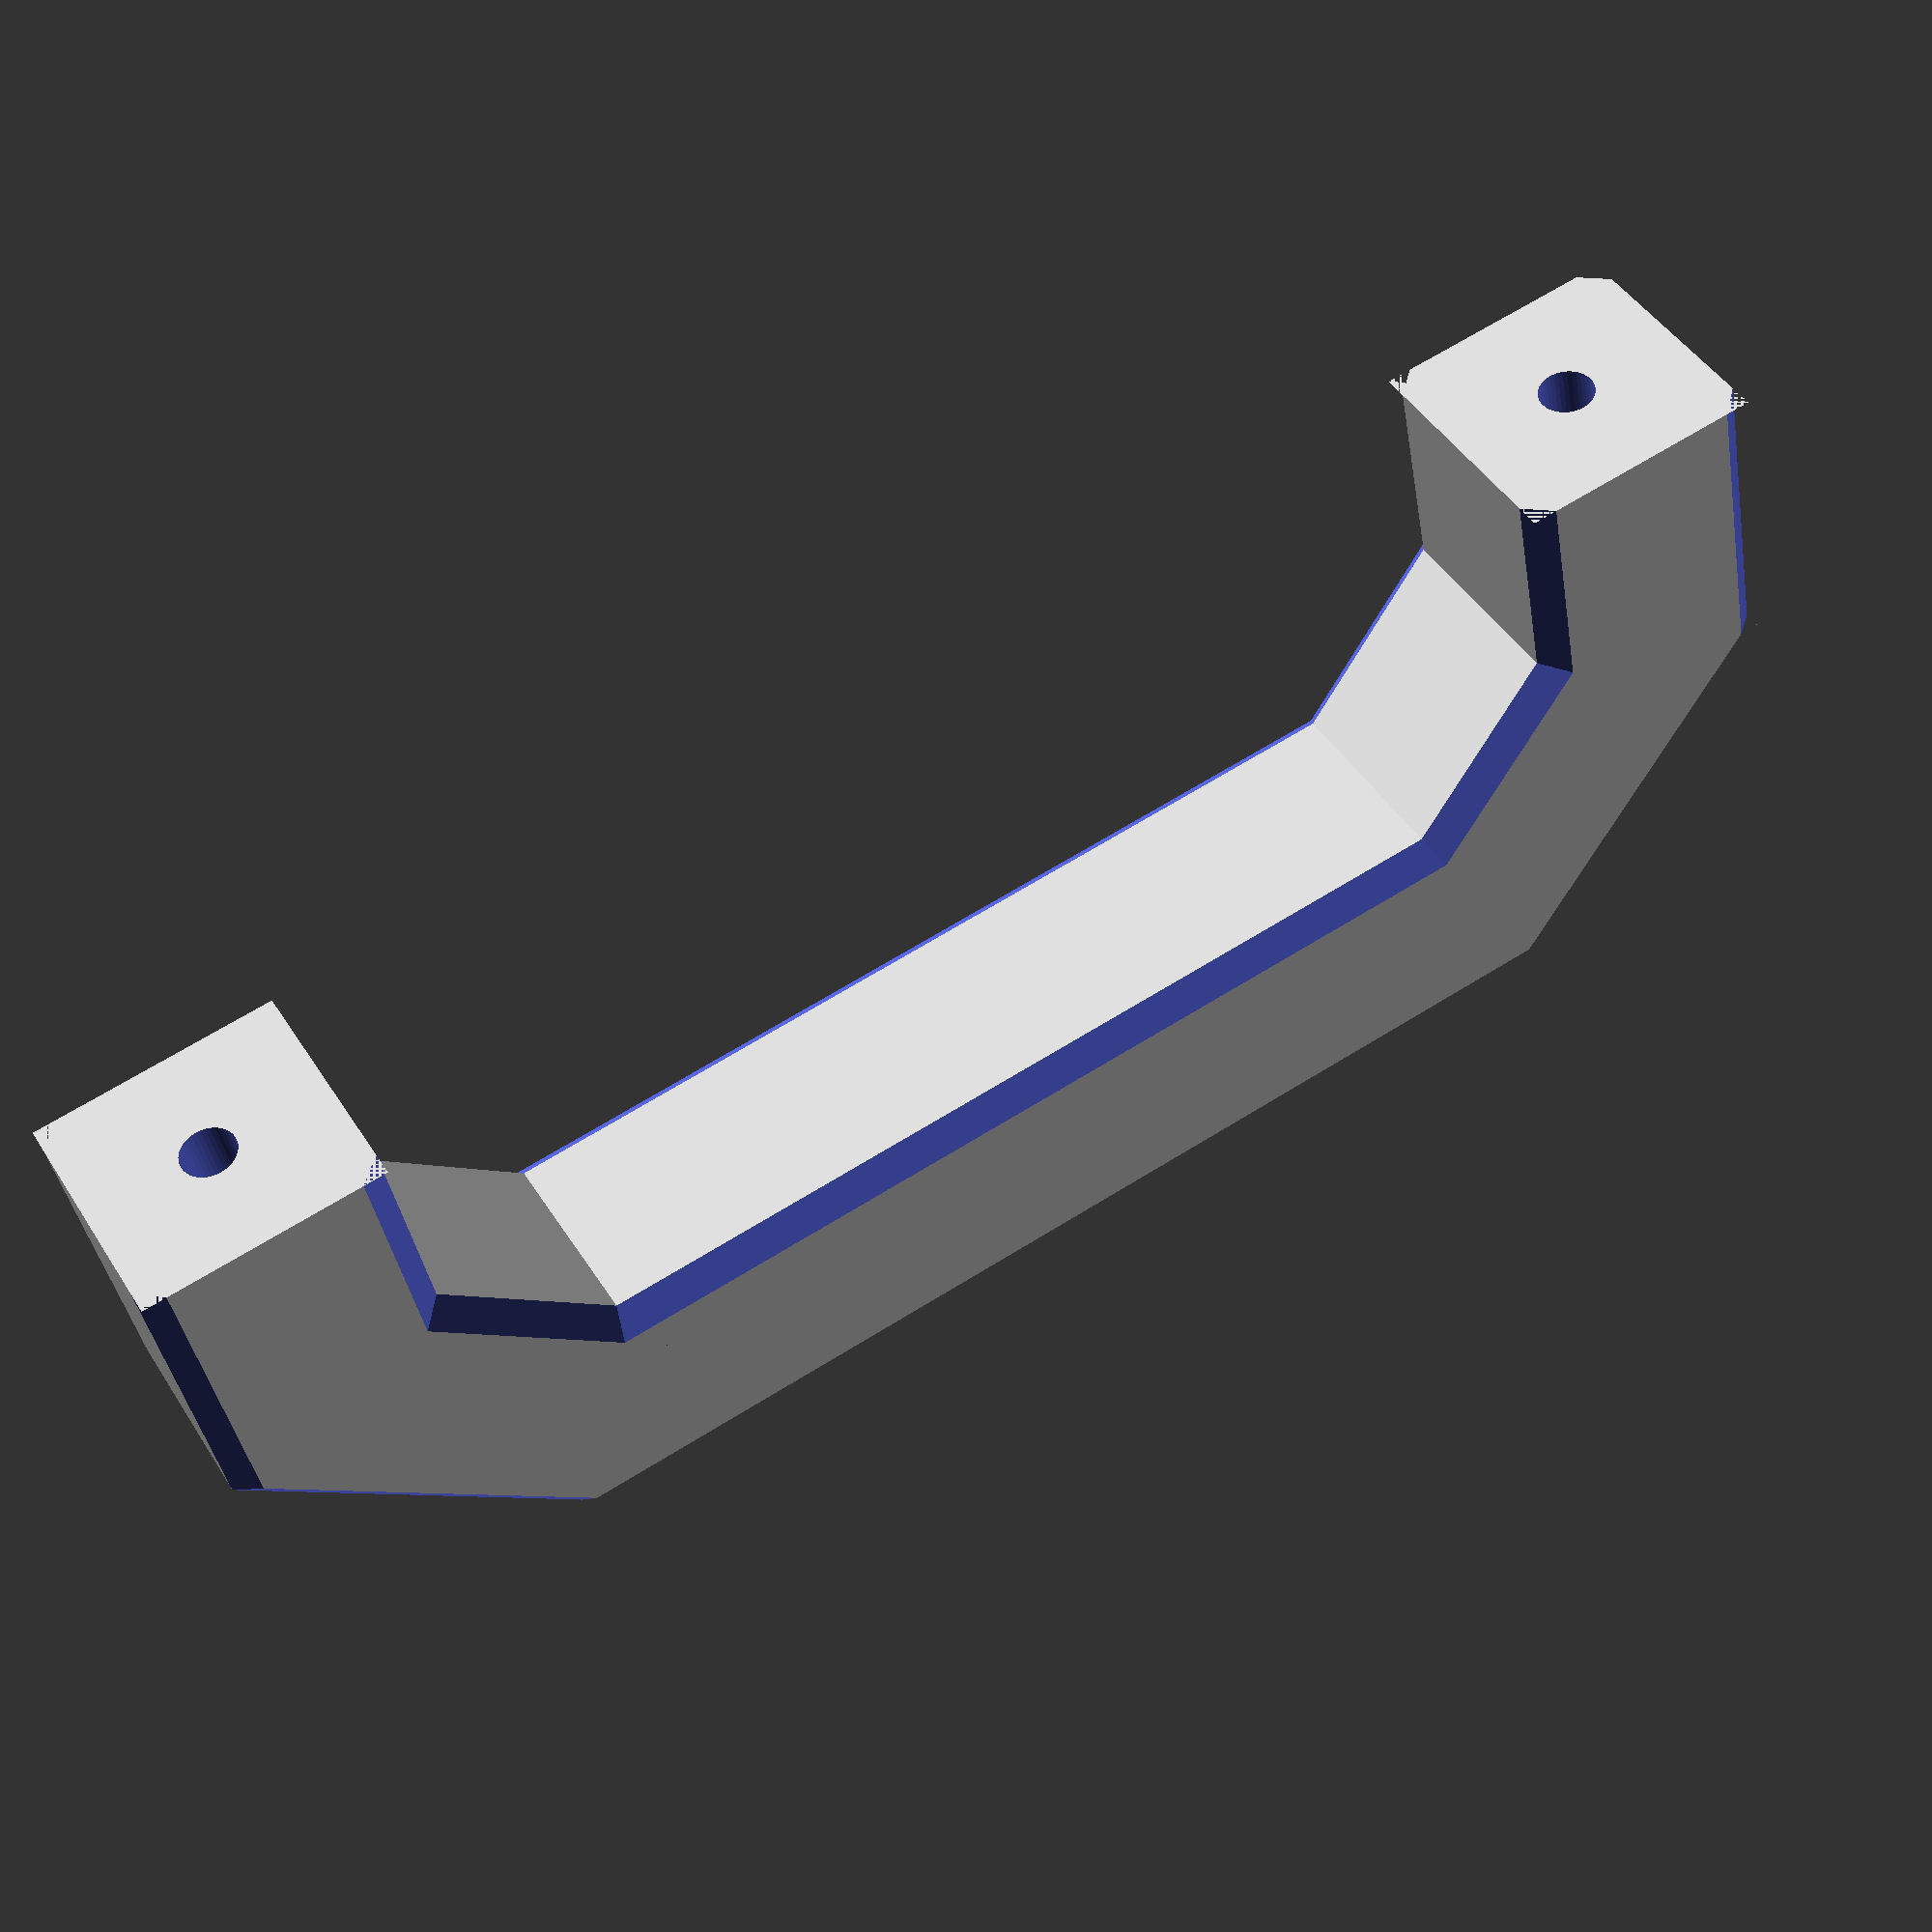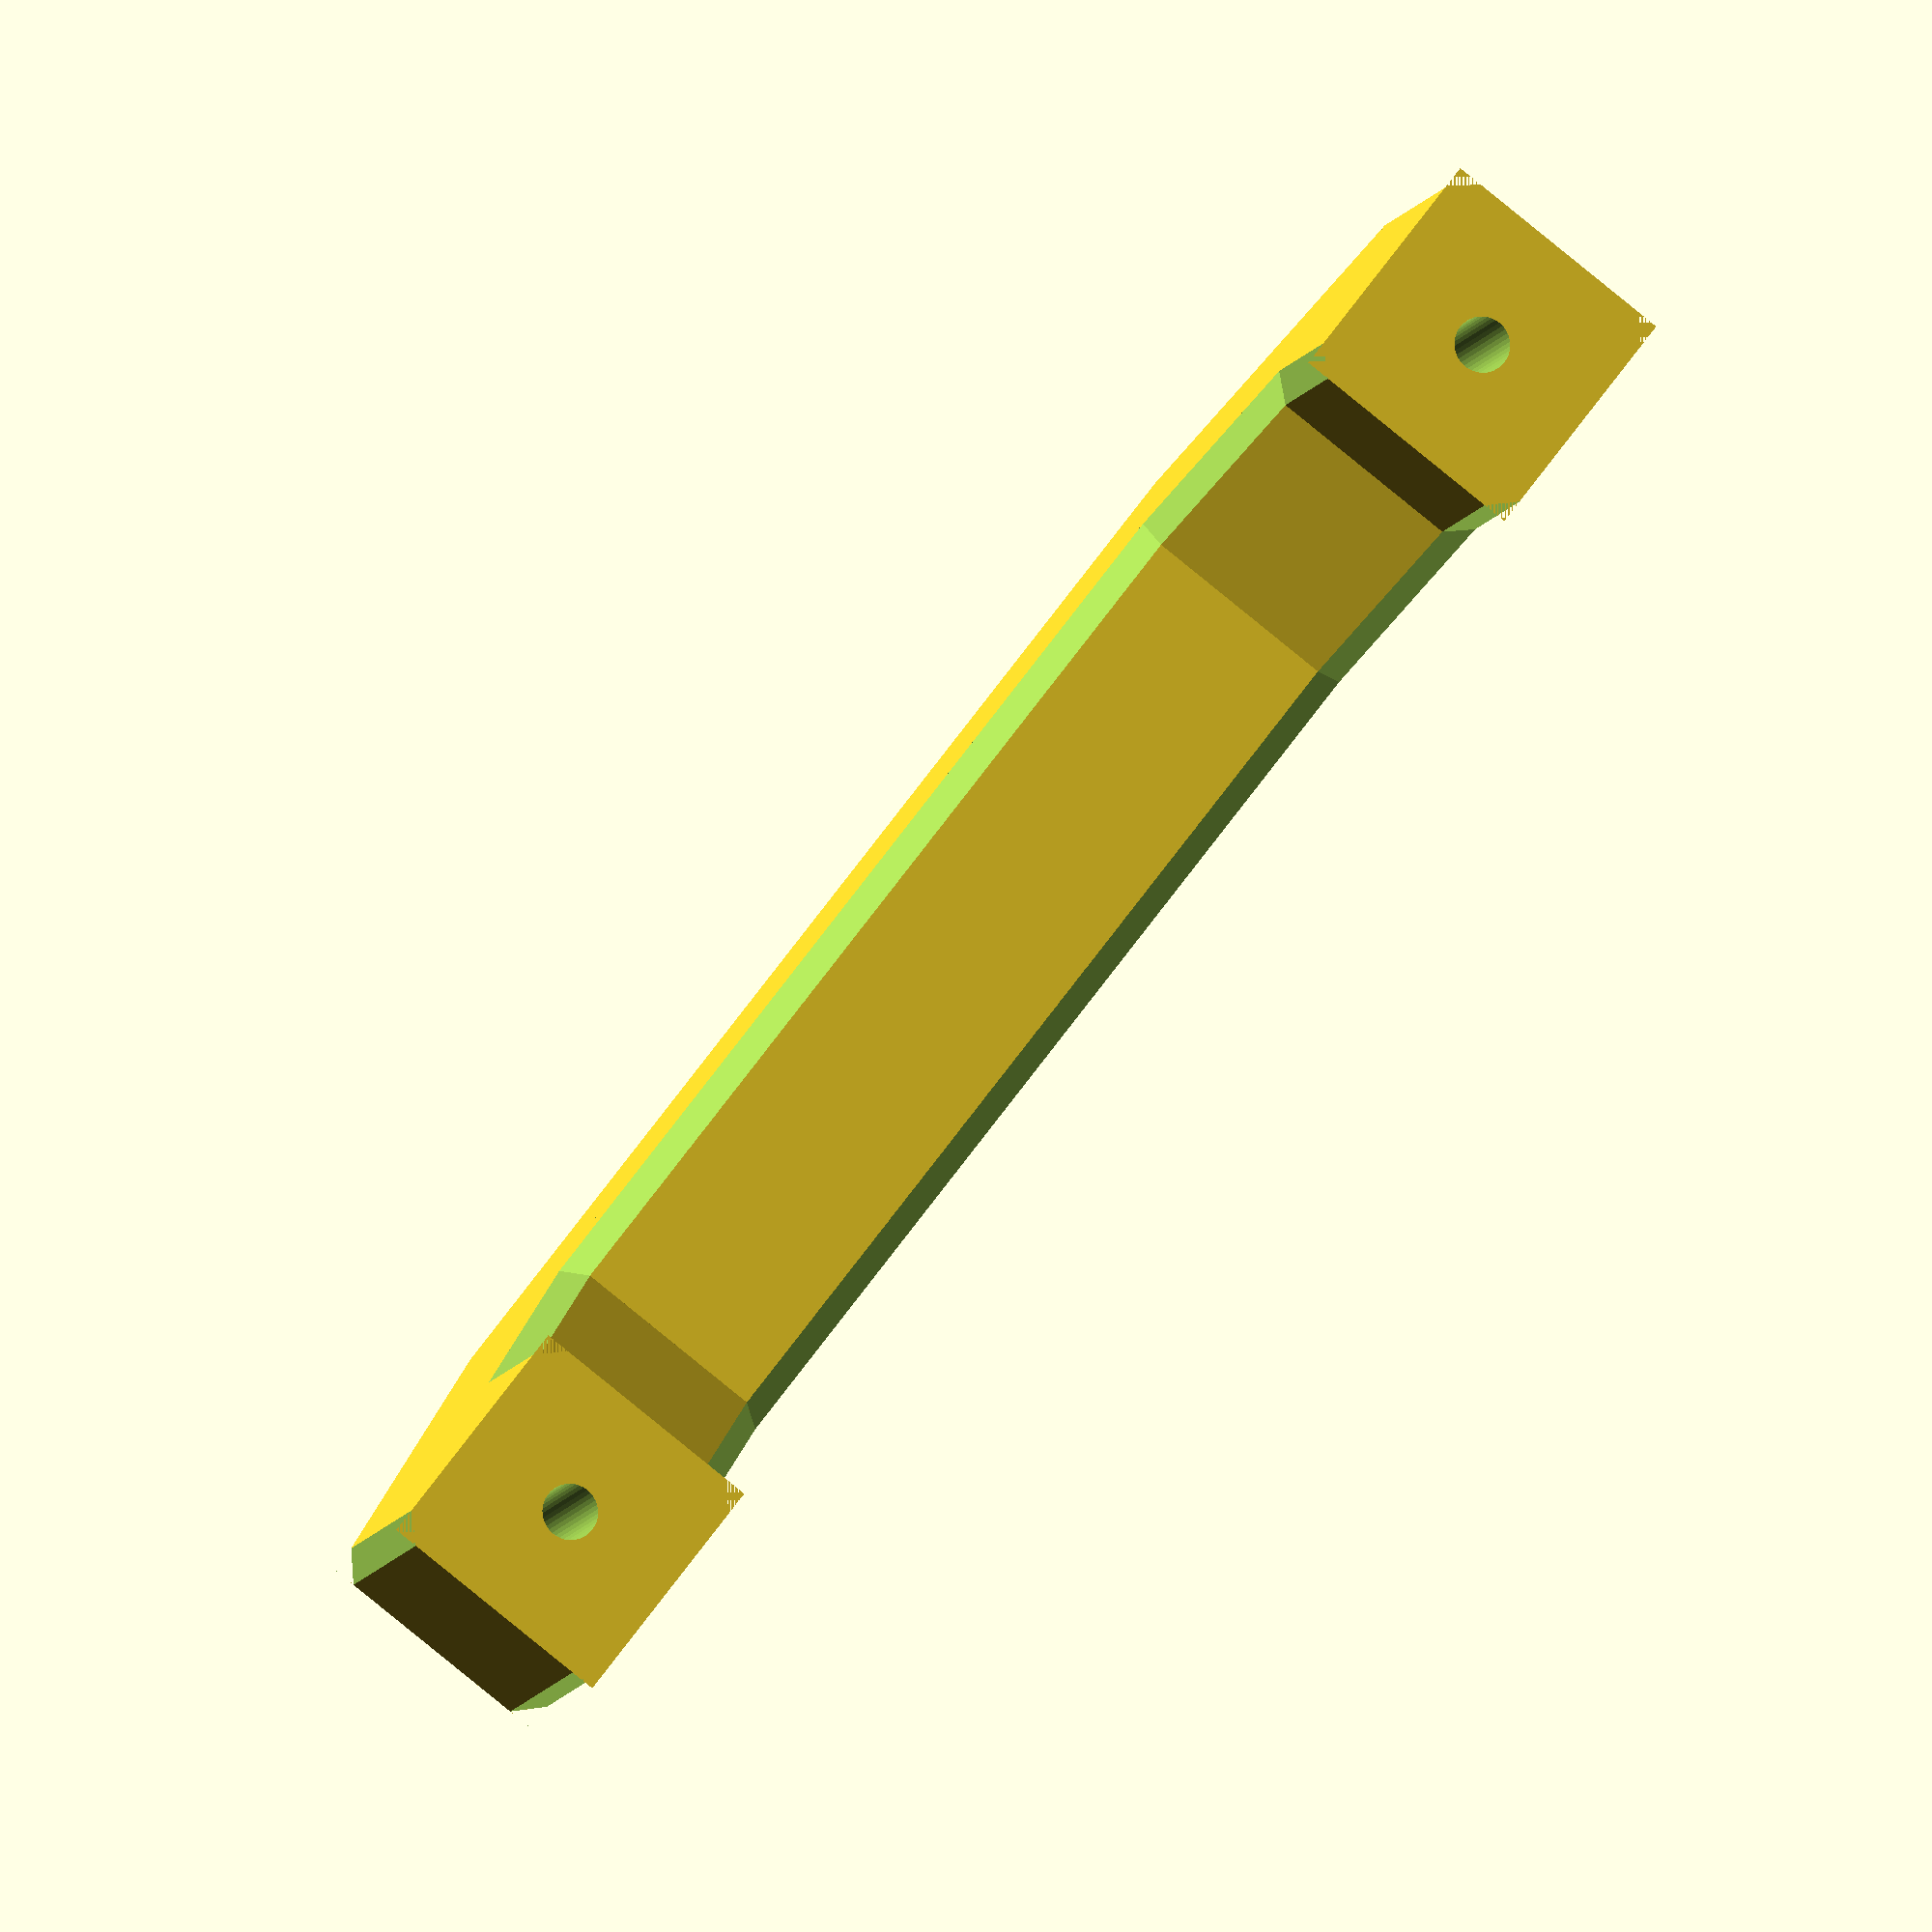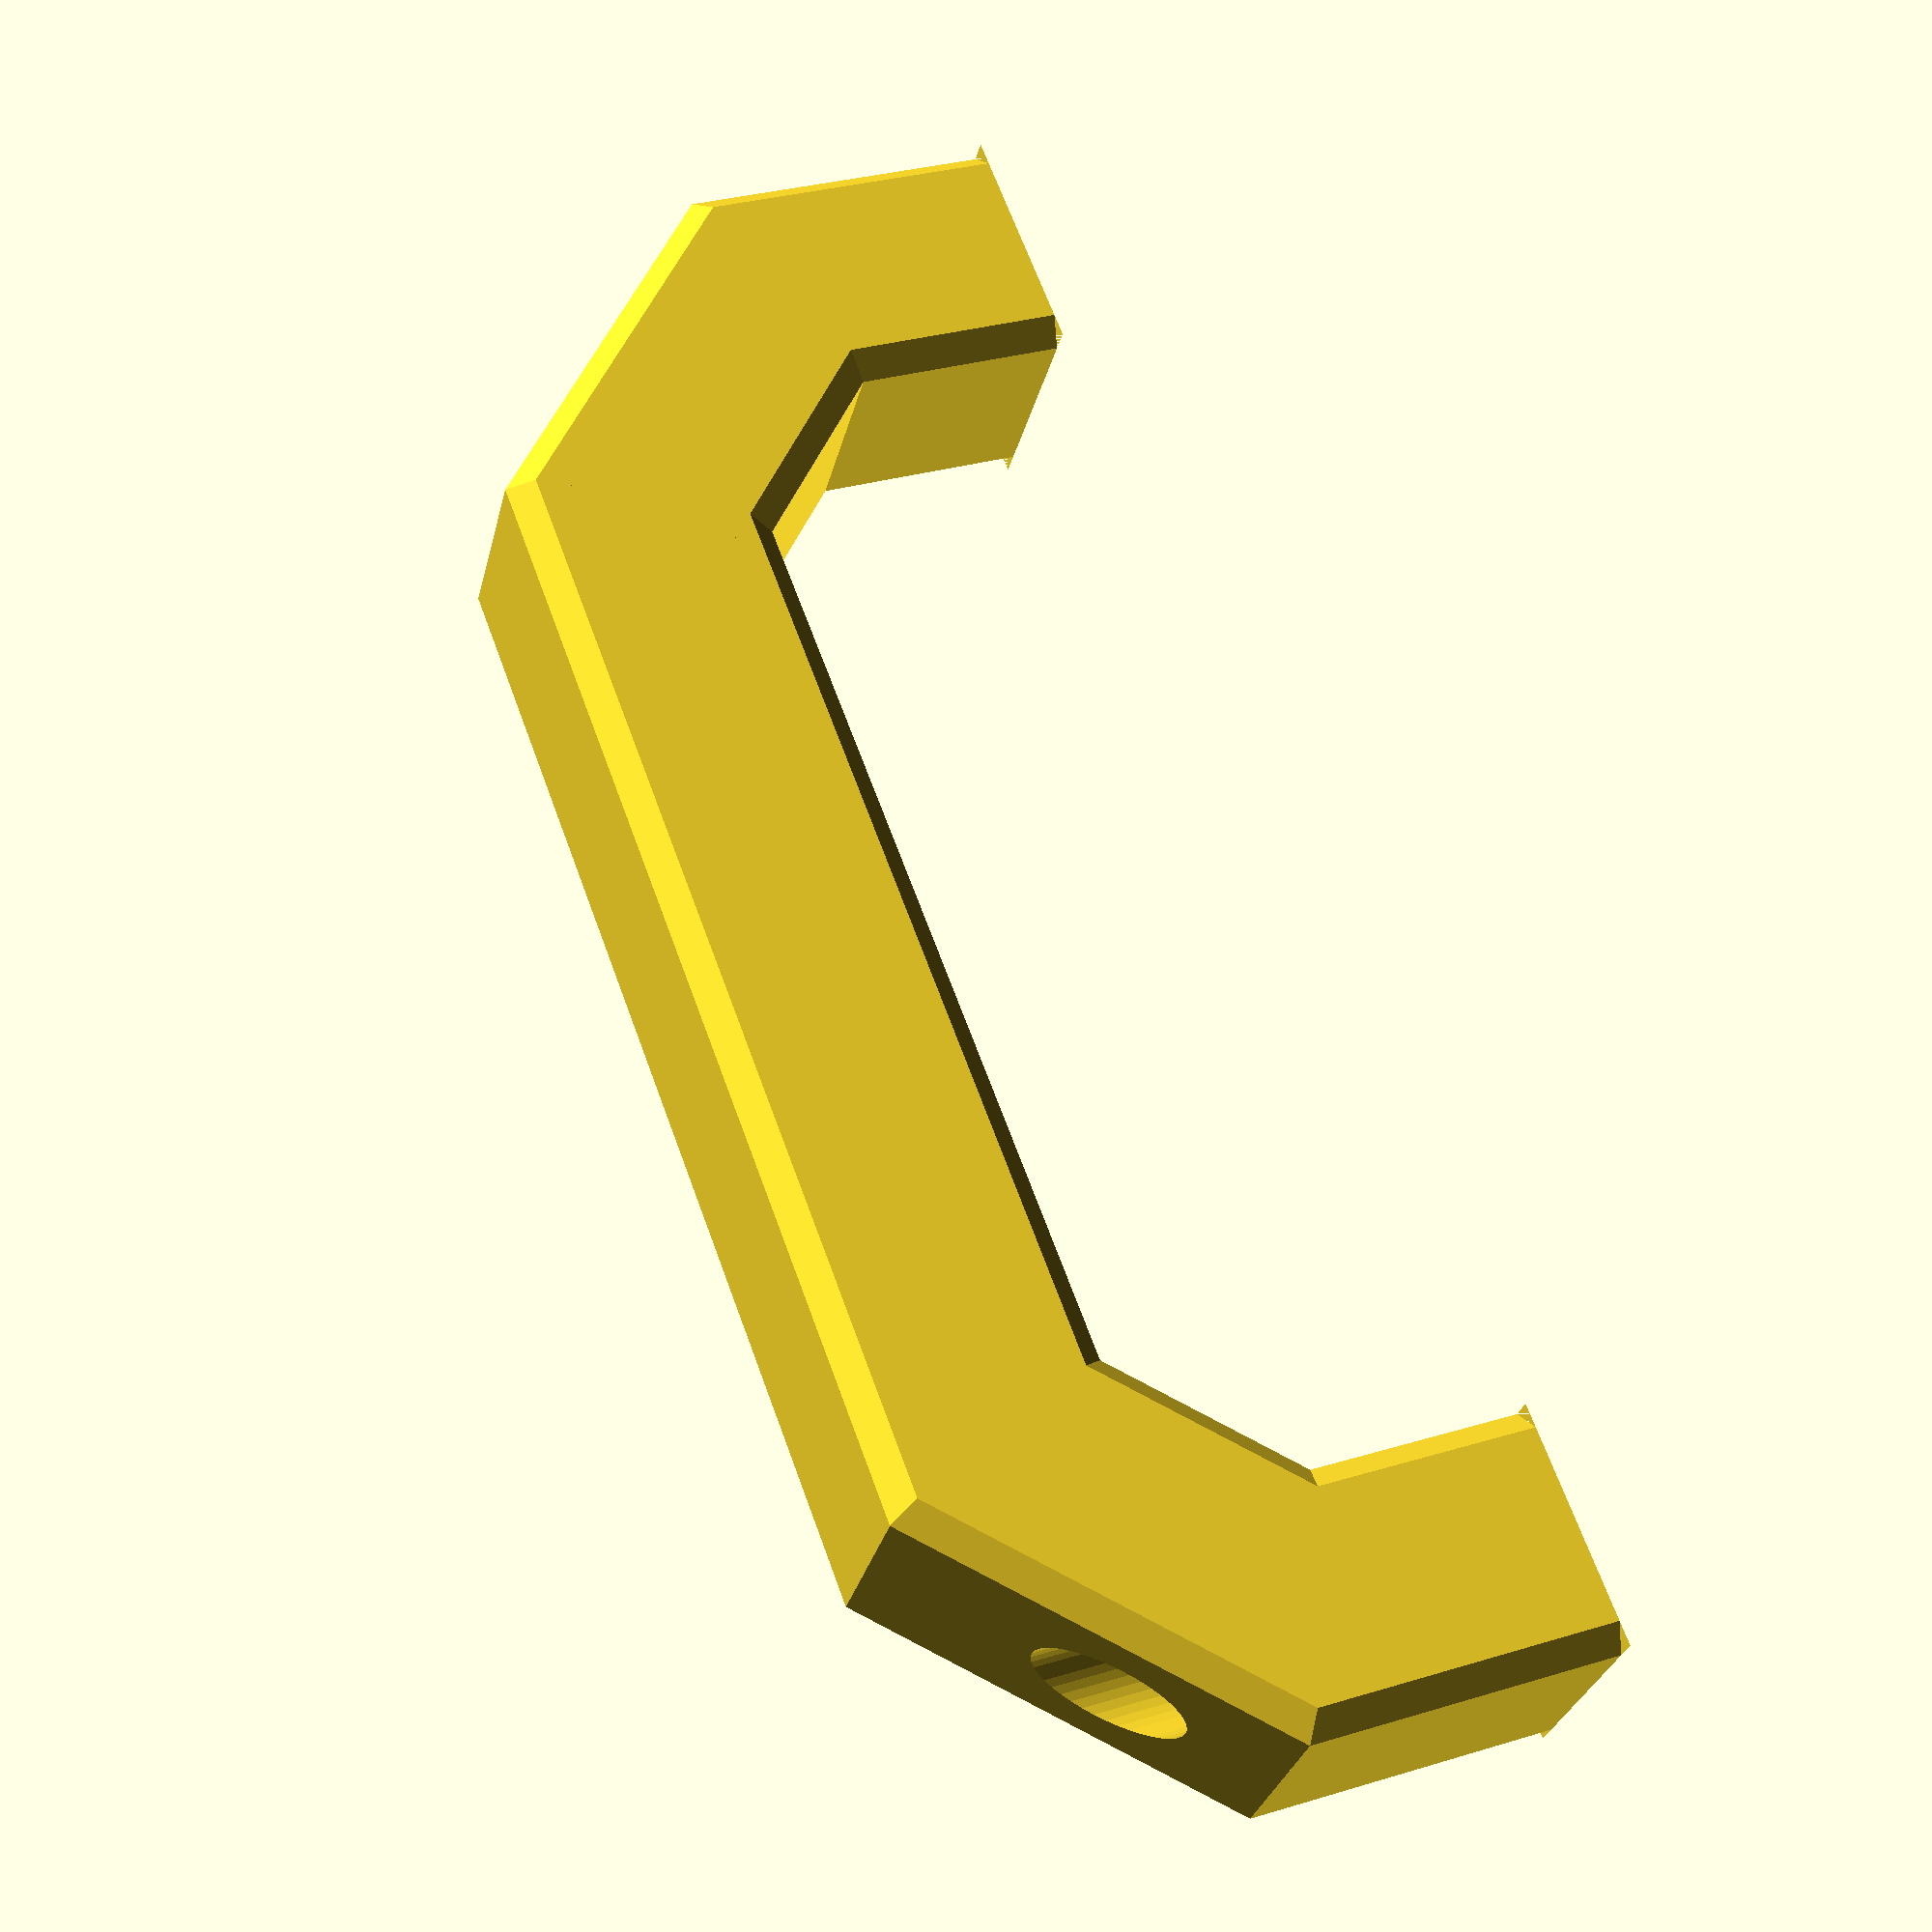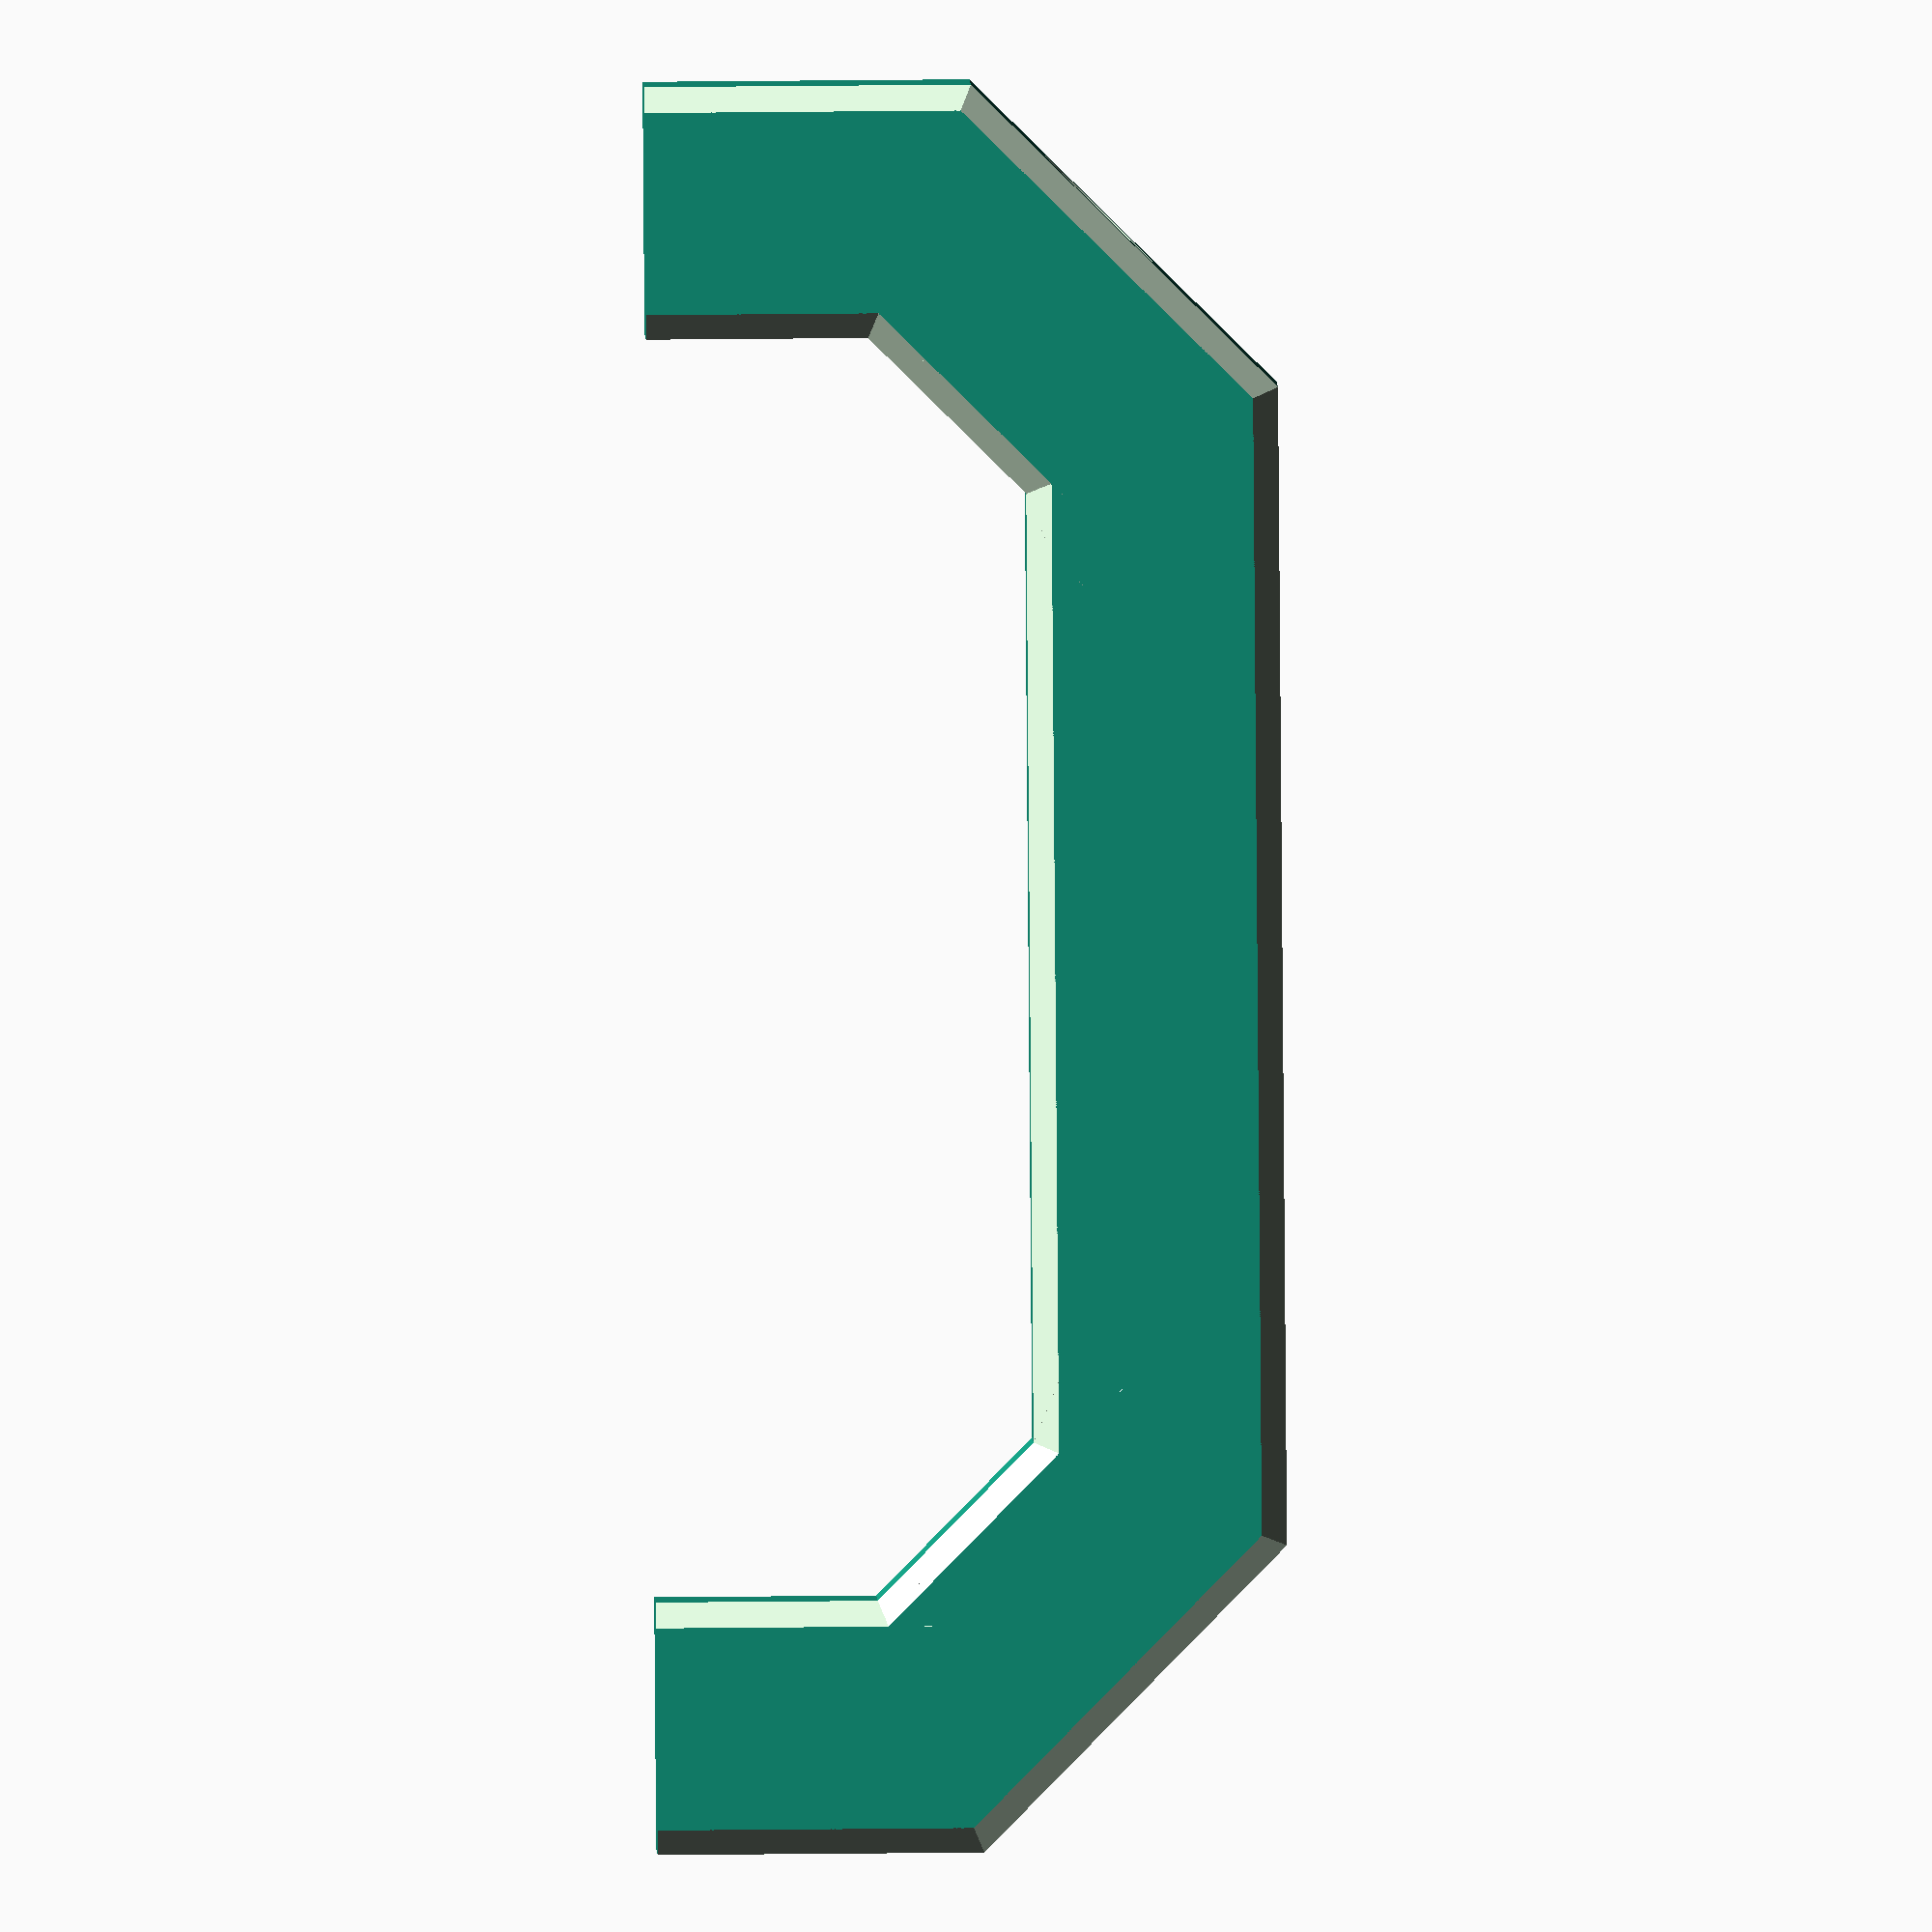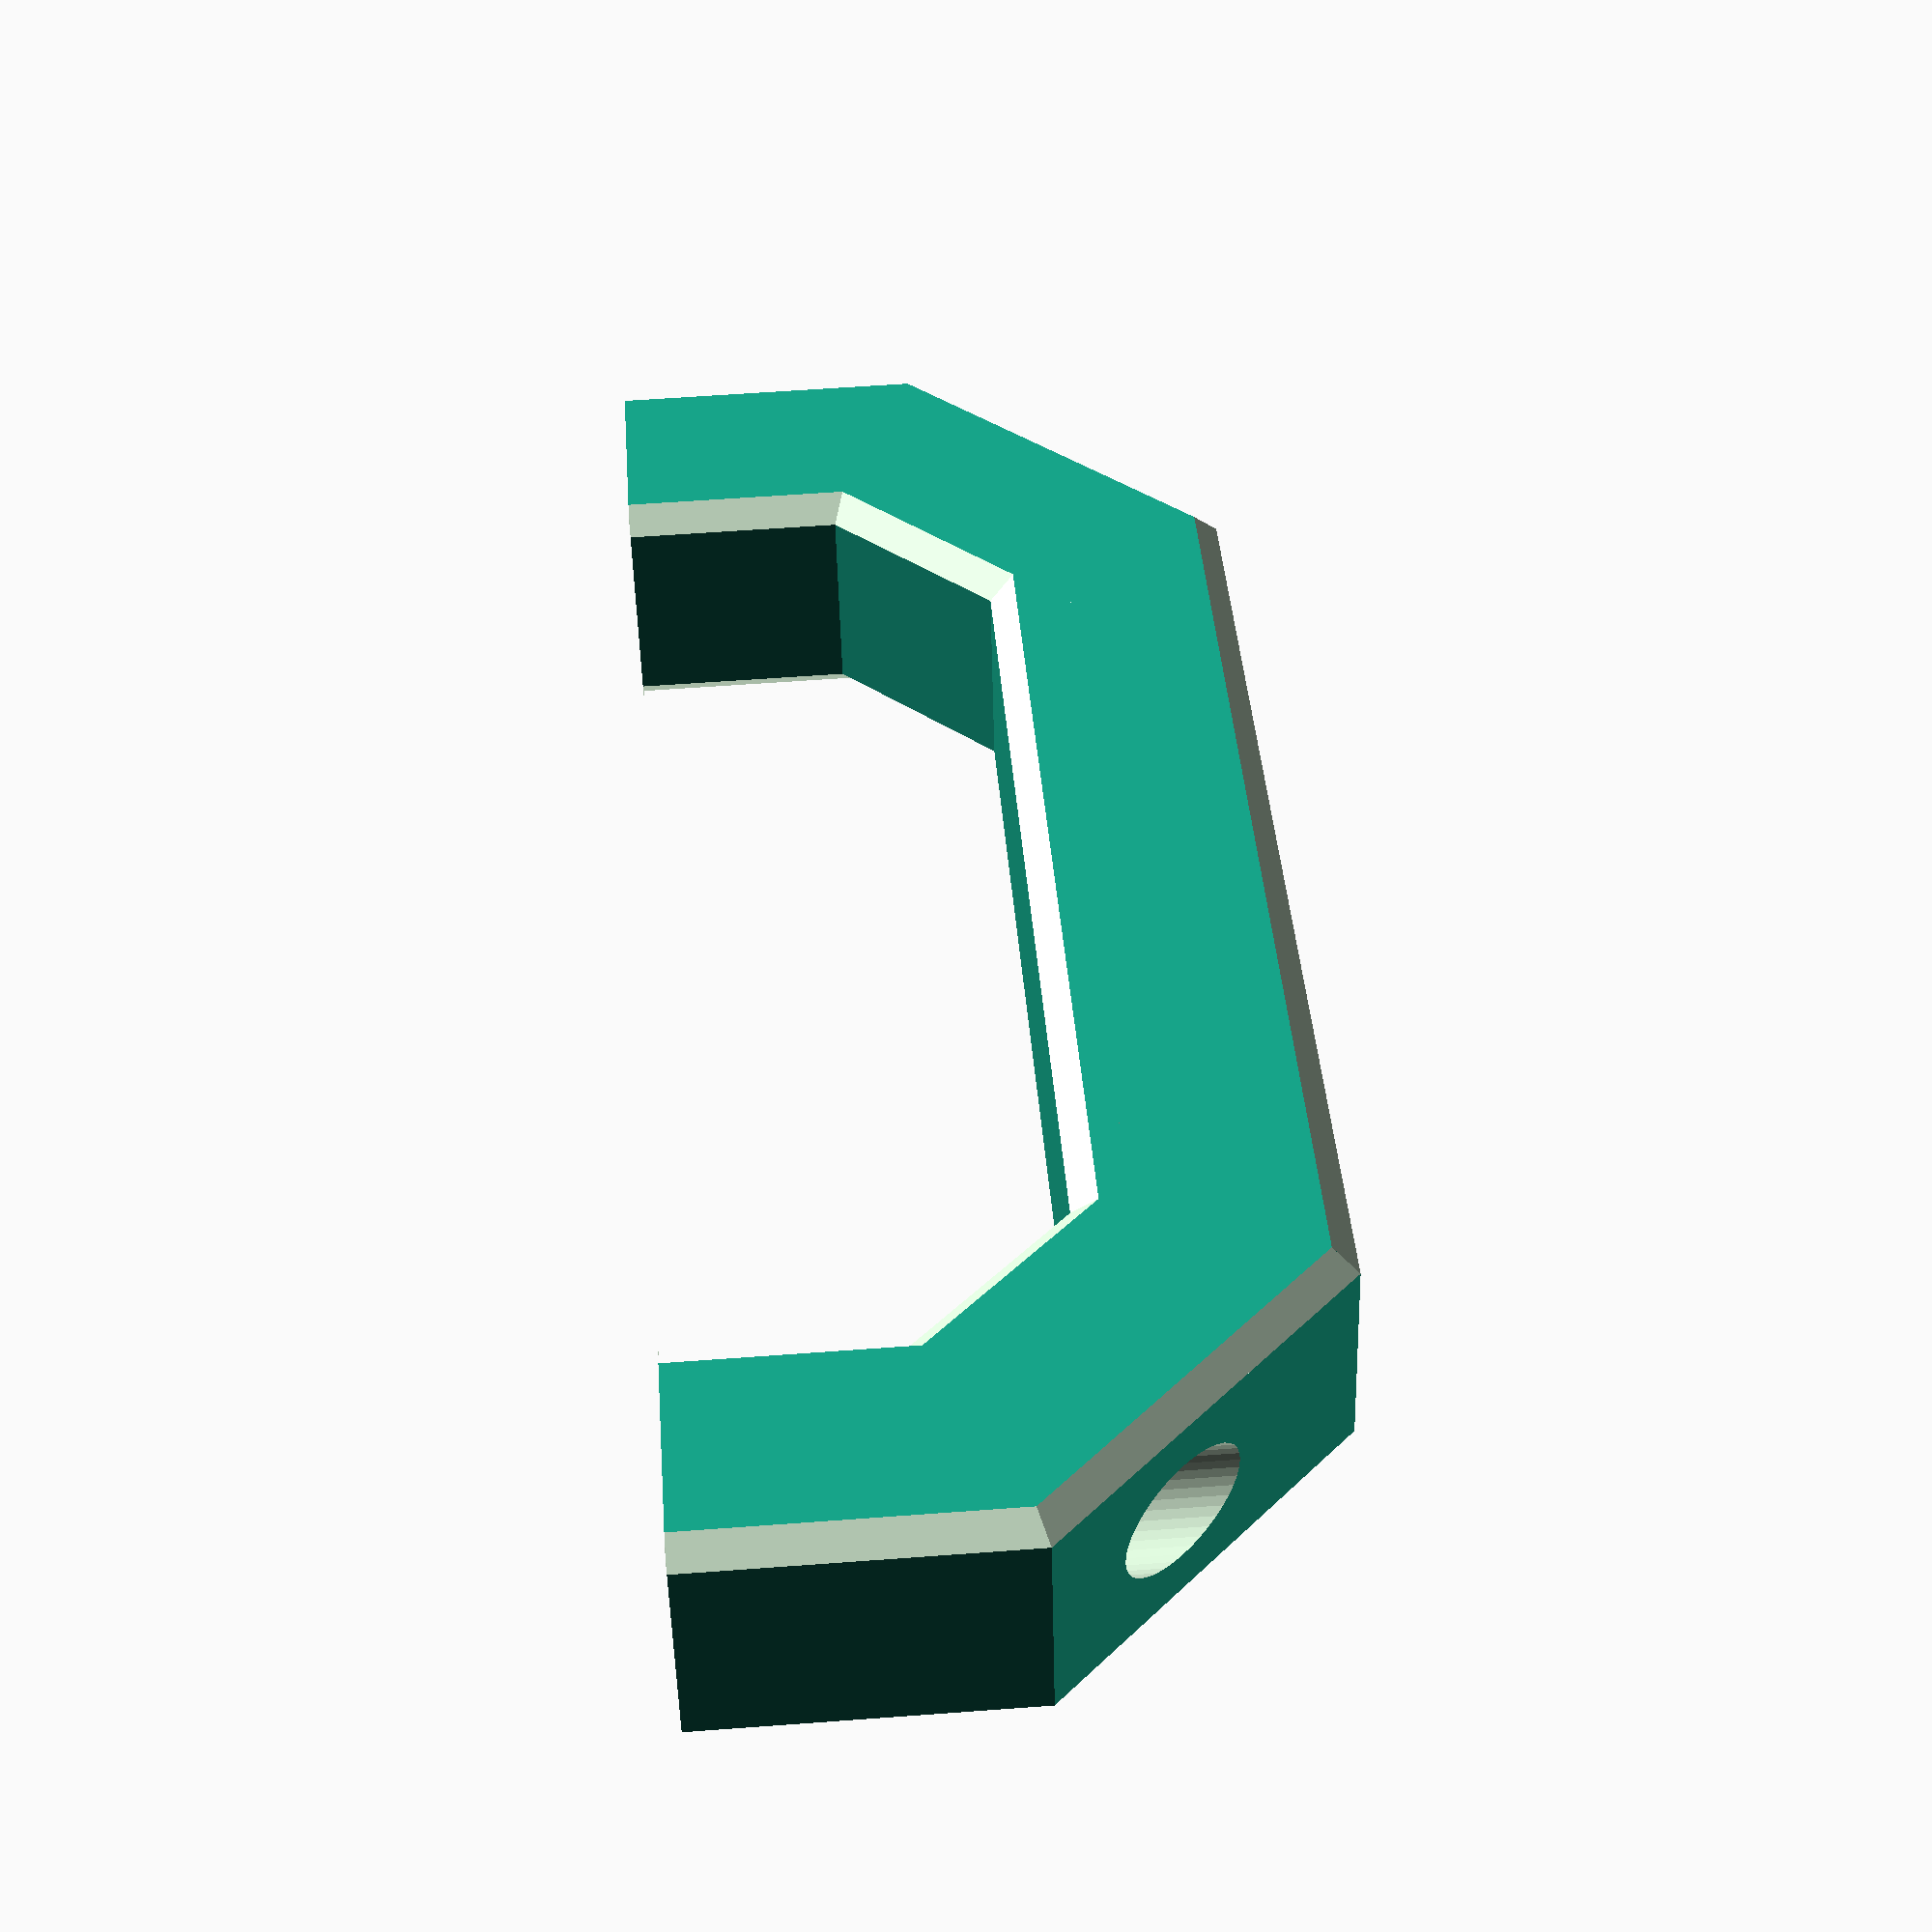
<openscad>
length = 140;
depth = 50;
thickness = 20;
chamfer = 2;
screw_diameter = 4.5;
head_screw_diameter = 9;
screw_space_left = 22;

short_central_body_length = length - (thickness + ((depth - thickness) * (sqrt(2) - 1))) * 2;
echo(short_central_body_length);

long_central_body_length = short_central_body_length + (sqrt((thickness / cos(22.5))^2 - thickness^2))*2;
echo(long_central_body_length);

residual_length_space = (length-long_central_body_length)/2;

difference() {
    union() {
        ChamferTrapeze([long_central_body_length, thickness, thickness, 22.5, 22.5], chamfer);

        translate([long_central_body_length/2 + residual_length_space / 2 - 0.001, 0, (residual_length_space*sqrt(2)/2)/sqrt(2)]) rotate([0, -45, 0]) ChamferTrapeze([(residual_length_space*sqrt(2)), thickness, thickness, 22.5, 22.5], chamfer);
        mirror([1,0,0]) translate([long_central_body_length/2+residual_length_space/2-0.001,0,(residual_length_space*sqrt(2)/2)/sqrt(2)]) rotate([0, -45, 0]) ChamferTrapeze([(residual_length_space*sqrt(2)), thickness, thickness, 22.5, 22.5], chamfer);

        translate([long_central_body_length/2 + residual_length_space - 0.001, 0, residual_length_space + (depth-residual_length_space) / 2 - 0.002]) rotate([0, -90, 0]) ChamferTrapeze([depth-residual_length_space,thickness, thickness, 22.5, 0], chamfer);
        mirror([1,0,0]) translate([long_central_body_length/2 + residual_length_space - 0.001, 0, residual_length_space + (depth-residual_length_space) / 2 - 0.002]) rotate([0, -90, 0]) ChamferTrapeze([depth-residual_length_space,thickness, thickness, 22.5, 0], chamfer);
    }

    translate([long_central_body_length/2 + residual_length_space - thickness/2, 0, 0]) cylinder(depth + 2, screw_diameter/2, screw_diameter/2, false, $fn=40);
    mirror([1,0,0]) translate([long_central_body_length/2 + residual_length_space - thickness/2, 0, 0]) cylinder(depth + 2, screw_diameter/2, screw_diameter/2, false, $fn=40);

    translate([long_central_body_length/2 + residual_length_space - thickness/2, 0, 0]) cylinder(depth - screw_space_left, head_screw_diameter/2, head_screw_diameter/2, false, $fn=40);
    mirror([1,0,0]) translate([long_central_body_length/2 + residual_length_space - thickness/2, 0, 0]) cylinder(depth - screw_space_left, head_screw_diameter/2, head_screw_diameter/2, false, $fn=40);

    translate([long_central_body_length/2 + residual_length_space - thickness/2, 0, depth-screw_space_left]) cylinder(h=head_screw_diameter/2, r1=head_screw_diameter/2, r2=0, center=false, $fn=40);
    mirror([1,0,0]) translate([long_central_body_length/2 + residual_length_space - thickness/2, 0, depth-screw_space_left]) cylinder(h=head_screw_diameter/2, r1=head_screw_diameter/2, r2=0, center=false, $fn=40);
}


module ChamferTrapeze(size, chamferSize){
    c = (size[2]/cos(size[3]));
    a = sqrt(c^2 - size[2]^2);

    d = (size[2]/cos(size[4]));
    b = sqrt(d^2 - size[2]^2);

    CubePoints = [
        [ -size[0]/2, -size[1]/2, 0 ],  //0
        [ size[0]/2, -size[1]/2, 0 ],  //1
        [ size[0]/2,  size[1]/2,  0 ],  //2
        [ -size[0]/2,  size[1]/2,  0 ],  //3
        [ -size[0]/2 + a, -size[1]/2, size[2]],  //4
        [ size[0]/2 - b, -size[1]/2, size[2]],  //5
        [ size[0]/2 - b, size[1]/2, size[2]],  //6
        [  -size[0]/2 + a, size[1]/2, size[2]]]; //7

    CubeFaces = [
        [0,1,2,3],  // bottom
        [4,5,1,0],  // front
        [7,6,5,4],  // top
        [5,6,2,1],  // right
        [6,7,3,2],  // back
        [7,4,0,3]]; // left

    chamferCLength = sqrt(chamferSize * chamferSize * 2);

    difference() {
        polyhedron(CubePoints, CubeFaces);

        translate([0, size[1]/2, size[1]])
        rotate([45, 0, 0])
        cube([size[0], chamferCLength, chamferCLength], true);

        translate([0, -size[1]/2, size[1]])
        rotate([45, 0, 0])
        cube([size[0], chamferCLength, chamferCLength], true);

        translate([0, size[1]/2, 0])
        rotate([45, 0, 0])
        cube([size[0], chamferCLength, chamferCLength], true);

        translate([0, -size[1]/2, 0])
        rotate([45, 0, 0])
        cube([size[0], chamferCLength, chamferCLength], true);
    }
}
</openscad>
<views>
elev=39.2 azim=149.3 roll=9.5 proj=p view=solid
elev=7.0 azim=127.8 roll=349.0 proj=o view=wireframe
elev=329.9 azim=327.1 roll=246.1 proj=p view=solid
elev=131.2 azim=222.7 roll=90.6 proj=o view=solid
elev=121.2 azim=341.6 roll=94.4 proj=p view=solid
</views>
